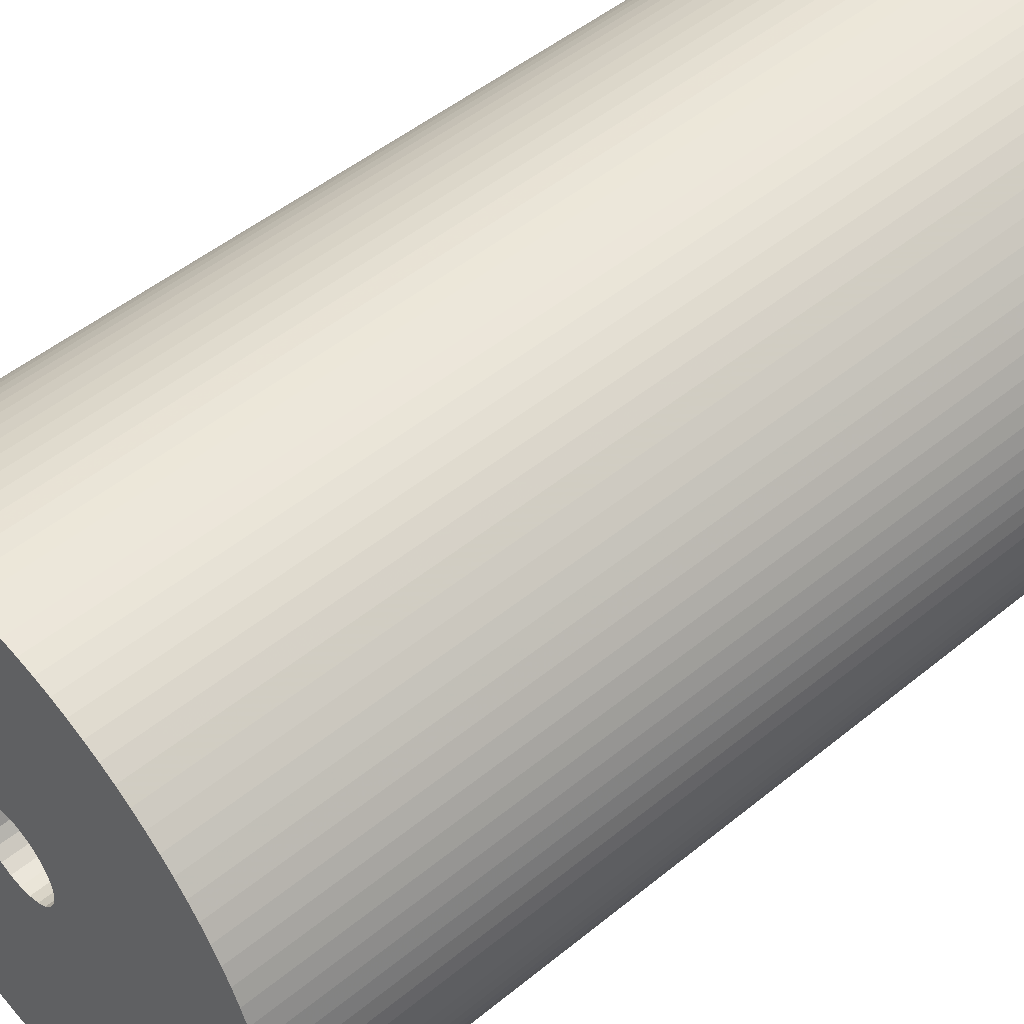
<metadata>
{"format":"obj","ext":"obj","renderer":"f3d","projection":"perspective","resolution":1024,"background":"white","views":[{"elev":49.7,"azim":-132.0,"up":"+Y"}]}
</metadata>
<code>
o Cut001
v -27.09 -10.06 94
v -27.64 -8.44 94
v -27.64 -8.44 0
v -27.09 -10.06 0
v -26.45 -11.65 94
v -26.45 -11.65 0
v -25.71 -13.2 94
v -25.71 -13.2 0
v 28.85 1.712 94
v 28.9 -0 0
v 28.85 1.712 0
v -24.88 -14.7 94
v 28.9 -0 94
v -24.88 -14.7 0
v 28.7 3.418 94
v 28.7 3.418 0
v -23.97 -16.14 94
v -23.97 -16.14 0
v 28.44 5.112 94
v 28.44 5.112 0
v -22.97 -17.54 94
v -22.97 -17.54 0
v 28.09 6.788 94
v 28.09 6.788 0
v -21.89 -18.87 94
v -21.89 -18.87 0
v 27.64 8.44 94
v 27.64 8.44 0
v -20.74 -20.13 94
v -20.74 -20.13 0
v -19.51 -21.32 94
v -19.51 -21.32 0
v 27.09 10.06 94
v 27.09 10.06 0
v -18.21 -22.44 0
v 26.45 11.65 94
v 26.45 11.65 0
v -18.21 -22.44 94
v -16.85 -23.48 94
v -16.85 -23.48 0
v 25.71 13.2 94
v 25.71 13.2 0
v -15.43 -24.44 94
v -15.43 -24.44 0
v 24.88 14.7 94
v 24.88 14.7 0
v -13.95 -25.31 94
v -13.95 -25.31 0
v 23.97 16.14 94
v 23.97 16.14 0
v -12.43 -26.09 94
v -12.43 -26.09 0
v 22.97 17.54 94
v 22.97 17.54 0
v -10.86 -26.78 94
v -10.86 -26.78 0
v 21.89 18.87 94
v 21.89 18.87 0
v -9.256 -27.38 94
v -9.256 -27.38 0
v 20.74 20.13 94
v 20.74 20.13 0
v -7.618 -27.88 94
v -7.618 -27.88 0
v 19.51 21.32 94
v 19.51 21.32 0
v 18.21 22.44 0
v -5.953 -28.28 94
v -5.953 -28.28 0
v -4.267 -28.58 0
v 18.21 22.44 94
v -4.267 -28.58 94
v 16.85 23.48 94
v 16.85 23.48 0
v -2.566 -28.79 94
v -2.566 -28.79 0
v 15.43 24.44 94
v 15.43 24.44 0
v -0.8564 -28.89 94
v -0.8564 -28.89 0
v 13.95 25.31 94
v 13.95 25.31 0
v 0.8564 -28.89 94
v 0.8564 -28.89 0
v 2.566 -28.79 0
v 12.43 26.09 94
v 12.43 26.09 0
v 2.566 -28.79 94
v 10.86 26.78 94
v 10.86 26.78 0
v 4.267 -28.58 94
v 4.267 -28.58 0
v 9.256 27.38 94
v 9.256 27.38 0
v 5.953 -28.28 94
v 5.953 -28.28 0
v 7.618 27.88 94
v 7.618 27.88 0
v 7.618 -27.88 94
v 7.618 -27.88 0
v 9.256 -27.38 0
v 5.953 28.28 94
v 5.953 28.28 0
v 9.256 -27.38 94
v 4.267 28.58 94
v 10.86 -26.78 94
v 4.267 28.58 0
v 10.86 -26.78 0
v 12.43 -26.09 0
v 2.566 28.79 94
v 2.566 28.79 0
v 12.43 -26.09 94
v 13.95 -25.31 0
v 0.8564 28.89 94
v 13.95 -25.31 94
v 0.8564 28.89 0
v -0.8564 28.89 0
v 15.43 -24.44 94
v -0.8564 28.89 94
v 15.43 -24.44 0
v 16.85 -23.48 0
v -2.566 28.79 94
v -2.566 28.79 0
v 16.85 -23.48 94
v -4.267 28.58 94
v -4.267 28.58 0
v 18.21 -22.44 94
v 18.21 -22.44 0
v 19.51 -21.32 0
v -5.953 28.28 94
v -5.953 28.28 0
v -7.618 27.88 0
v 19.51 -21.32 94
v -7.618 27.88 94
v 20.74 -20.13 94
v 20.74 -20.13 0
v 21.89 -18.87 94
v 21.89 -18.87 0
v 22.97 -17.54 0
v -9.256 27.38 94
v -9.256 27.38 0
v 22.97 -17.54 94
v -10.86 26.78 94
v -10.86 26.78 0
v 23.97 -16.14 94
v 23.97 -16.14 0
v -12.43 26.09 94
v -12.43 26.09 0
v 24.88 -14.7 94
v 24.88 -14.7 0
v 25.71 -13.2 0
v -13.95 25.31 94
v -13.95 25.31 0
v 25.71 -13.2 94
v 26.45 -11.65 94
v 26.45 -11.65 0
v -15.43 24.44 94
v -15.43 24.44 0
v -16.85 23.48 0
v 27.09 -10.06 94
v 27.09 -10.06 0
v 27.64 -8.44 0
v -16.85 23.48 94
v 27.64 -8.44 94
v 28.09 -6.788 94
v 28.09 -6.788 0
v 28.44 -5.112 0
v -18.21 22.44 94
v -18.21 22.44 0
v -19.51 21.32 0
v 28.44 -5.112 94
v 28.7 -3.418 94
v 28.7 -3.418 0
v -19.51 21.32 94
v -20.74 20.13 0
v 28.85 -1.712 94
v 28.85 -1.712 0
v -20.74 20.13 94
v -21.89 18.87 94
v -21.89 18.87 0
v -22.97 17.54 94
v -22.97 17.54 0
v -23.97 16.14 94
v -23.97 16.14 0
v -24.88 14.7 94
v -24.88 14.7 0
v -25.71 13.2 94
v -25.71 13.2 0
v -26.45 11.65 94
v -26.45 11.65 0
v -27.09 10.06 94
v -27.09 10.06 0
v -27.64 8.44 94
v -27.64 8.44 0
v -28.09 6.788 94
v -28.09 6.788 0
v -28.44 5.112 94
v -28.44 5.112 0
v -28.7 3.418 94
v -28.7 3.418 0
v -28.85 1.712 94
v -28.85 1.712 0
v -28.9 -0 94
v -28.9 -0 0
v -28.85 -1.712 94
v -28.85 -1.712 0
v -28.7 -3.418 94
v -28.7 -3.418 0
v -28.44 -5.112 94
v -28.44 -5.112 0
v -28.09 -6.788 94
v -28.09 -6.788 0
v 8.36 26.83 94
v 9.964 26.27 94
v 26.27 9.964 94
v 26.83 8.36 94
v 11.53 25.62 94
v 25.62 11.53 94
v -19.87 -19.87 94
v 13.06 24.88 94
v -21.03 -18.63 94
v -18.63 -21.03 94
v 24.88 13.06 94
v -22.12 -17.33 94
v -17.33 -22.12 94
v 14.54 24.05 94
v -23.13 -15.96 94
v -15.96 -23.13 94
v 24.05 14.54 94
v -14.54 -24.05 94
v -24.05 -14.54 94
v -24.88 -13.06 94
v -13.06 -24.88 94
v 15.96 23.13 94
v 23.13 15.96 94
v -25.62 -11.53 94
v 17.33 22.12 94
v 22.12 17.33 94
v -11.53 -25.62 94
v 18.63 21.03 94
v 21.03 18.63 94
v -26.27 -9.964 94
v 19.87 19.87 94
v -9.964 -26.27 94
v -26.83 -8.36 94
v -8.36 -26.83 94
v -27.28 -6.725 94
v -6.725 -27.28 94
v -27.64 -5.065 94
v -5.065 -27.64 94
v -27.9 -3.387 94
v -3.387 -27.9 94
v -28.05 -1.697 94
v -1.697 -28.05 94
v -28.1 -0 94
v 0 -28.1 94
v -28.05 1.697 94
v 1.697 -28.05 94
v -27.9 3.387 94
v 3.387 -27.9 94
v -27.64 5.065 94
v 5.065 -27.64 94
v -27.28 6.725 94
v 6.725 -27.28 94
v -26.83 8.36 94
v 8.36 -26.83 94
v -26.27 9.964 94
v 9.964 -26.27 94
v -25.62 11.53 94
v 11.53 -25.62 94
v -24.88 13.06 94
v 13.06 -24.88 94
v -24.05 14.54 94
v 14.54 -24.05 94
v -23.13 15.96 94
v 15.96 -23.13 94
v -22.12 17.33 94
v 17.33 -22.12 94
v -21.03 18.63 94
v 18.63 -21.03 94
v -19.87 19.87 94
v 19.87 -19.87 94
v -18.63 21.03 94
v 21.03 -18.63 94
v -17.33 22.12 94
v 22.12 -17.33 94
v -15.96 23.13 94
v 23.13 -15.96 94
v -14.54 24.05 94
v 24.05 -14.54 94
v -13.06 24.88 94
v 24.88 -13.06 94
v -11.53 25.62 94
v 25.62 -11.53 94
v -9.964 26.27 94
v 26.27 -9.964 94
v -8.36 26.83 94
v 26.83 -8.36 94
v -6.725 27.28 94
v 27.28 -6.725 94
v -5.065 27.64 94
v 27.64 -5.065 94
v -3.387 27.9 94
v 27.9 -3.387 94
v -1.697 28.05 94
v 28.05 -1.697 94
v -0 28.1 94
v 28.1 -0 94
v 1.697 28.05 94
v 28.05 1.697 94
v 3.387 27.9 94
v 27.9 3.387 94
v 5.065 27.64 94
v 27.64 5.065 94
v 6.725 27.28 94
v 27.28 6.725 94
v -2.9 -3.506 0
v -3.681 -2.674 0
v -1.937 -4.117 0
v -4.23 -1.675 0
v -0.8526 -4.469 0
v -4.514 -0.5703 0
v 0.2857 -4.541 0
v -4.514 0.5703 0
v 1.406 -4.327 0
v -4.23 1.675 0
v 2.438 -3.842 0
v -3.681 2.674 0
v 3.317 -3.115 0
v -2.9 3.506 0
v 3.987 -2.192 0
v -1.937 4.117 0
v 4.407 -1.132 0
v -0.8526 4.469 0
v 4.55 -0 0
v 0.2857 4.541 0
v 4.407 1.132 0
v 1.406 4.327 0
v 3.987 2.192 0
v 2.438 3.842 0
v 3.317 3.115 0
v -26.27 -9.964 3
v -25.62 -11.53 3
v -24.88 -13.06 3
v -24.05 -14.54 3
v 28.05 1.697 3
v 28.1 -0 3
v -23.13 -15.96 3
v 27.9 3.387 3
v -22.12 -17.33 3
v 27.64 5.065 3
v -21.03 -18.63 3
v -19.87 -19.87 3
v 27.28 6.725 3
v -18.63 -21.03 3
v 26.83 8.36 3
v -17.33 -22.12 3
v 26.27 9.964 3
v -15.96 -23.13 3
v 25.62 11.53 3
v -14.54 -24.05 3
v 24.88 13.06 3
v -13.06 -24.88 3
v -11.53 -25.62 3
v 24.05 14.54 3
v -9.964 -26.27 3
v 23.13 15.96 3
v 22.12 17.33 3
v -8.36 -26.83 3
v 21.03 18.63 3
v -6.725 -27.28 3
v -5.065 -27.64 3
v 19.87 19.87 3
v -3.387 -27.9 3
v 18.63 21.03 3
v 17.33 22.12 3
v -1.697 -28.05 3
v 15.96 23.13 3
v 0 -28.1 3
v 1.697 -28.05 3
v 14.54 24.05 3
v 3.387 -27.9 3
v 13.06 24.88 3
v 11.53 25.62 3
v 5.065 -27.64 3
v 9.964 26.27 3
v 6.725 -27.28 3
v 8.36 -26.83 3
v 8.36 26.83 3
v 9.964 -26.27 3
v 6.725 27.28 3
v 11.53 -25.62 3
v 13.06 -24.88 3
v 5.065 27.64 3
v 3.387 27.9 3
v 14.54 -24.05 3
v 1.697 28.05 3
v -0 28.1 3
v 15.96 -23.13 3
v 17.33 -22.12 3
v 18.63 -21.03 3
v -1.697 28.05 3
v -3.387 27.9 3
v 19.87 -19.87 3
v -5.065 27.64 3
v 21.03 -18.63 3
v 22.12 -17.33 3
v -6.725 27.28 3
v 23.13 -15.96 3
v -8.36 26.83 3
v 24.05 -14.54 3
v -9.964 26.27 3
v -11.53 25.62 3
v 24.88 -13.06 3
v 25.62 -11.53 3
v -13.06 24.88 3
v -14.54 24.05 3
v 26.27 -9.964 3
v 26.83 -8.36 3
v 27.28 -6.725 3
v 27.64 -5.065 3
v -15.96 23.13 3
v 27.9 -3.387 3
v 28.05 -1.697 3
v -17.33 22.12 3
v -18.63 21.03 3
v -19.87 19.87 3
v -21.03 18.63 3
v -22.12 17.33 3
v -23.13 15.96 3
v -24.05 14.54 3
v -24.88 13.06 3
v -25.62 11.53 3
v -26.27 9.964 3
v -26.83 8.36 3
v -27.28 6.725 3
v -27.64 5.065 3
v -27.9 3.387 3
v -28.05 1.697 3
v -28.1 -0 3
v -28.05 -1.697 3
v -27.9 -3.387 3
v -27.64 -5.065 3
v -27.28 -6.725 3
v -26.83 -8.36 3
v 1.406 -4.327 3
v 0.2857 -4.541 3
v 4.55 -0 3
v 2.438 -3.842 3
v 3.317 -3.115 3
v 4.407 1.132 3
v 3.987 2.192 3
v 3.987 -2.192 3
v 4.407 -1.132 3
v 3.317 3.115 3
v 2.438 3.842 3
v 1.406 4.327 3
v 0.2857 4.541 3
v -0.8526 4.469 3
v -1.937 4.117 3
v -2.9 3.506 3
v -3.681 2.674 3
v -4.23 1.675 3
v -4.514 0.5703 3
v -4.514 -0.5703 3
v -4.23 -1.675 3
v -3.681 -2.674 3
v -2.9 -3.506 3
v -1.937 -4.117 3
v -0.8526 -4.469 3
f 1 2 3
f 1 3 4
f 5 4 6
f 5 1 4
f 7 6 8
f 7 5 6
f 9 10 11
f 12 7 8
f 9 13 10
f 12 8 14
f 15 11 16
f 17 14 18
f 15 9 11
f 17 12 14
f 19 16 20
f 21 18 22
f 19 15 16
f 21 17 18
f 23 20 24
f 25 22 26
f 23 19 20
f 25 21 22
f 27 24 28
f 29 26 30
f 27 23 24
f 29 25 26
f 31 30 32
f 33 28 34
f 31 32 35
f 31 29 30
f 33 27 28
f 36 34 37
f 38 31 35
f 36 33 34
f 39 35 40
f 39 38 35
f 41 37 42
f 41 36 37
f 43 39 40
f 43 40 44
f 45 42 46
f 45 41 42
f 47 43 44
f 47 44 48
f 49 46 50
f 49 45 46
f 51 47 48
f 51 48 52
f 53 50 54
f 53 49 50
f 55 51 52
f 55 52 56
f 57 54 58
f 57 53 54
f 59 55 56
f 59 56 60
f 61 58 62
f 61 57 58
f 63 59 60
f 63 60 64
f 65 62 66
f 65 66 67
f 65 61 62
f 68 63 64
f 68 64 69
f 68 69 70
f 71 65 67
f 72 68 70
f 73 67 74
f 73 71 67
f 75 72 70
f 75 70 76
f 77 74 78
f 77 73 74
f 79 75 76
f 79 76 80
f 81 78 82
f 81 77 78
f 83 79 80
f 83 80 84
f 83 84 85
f 86 81 82
f 86 82 87
f 88 83 85
f 89 86 87
f 89 87 90
f 91 88 85
f 91 85 92
f 93 89 90
f 93 90 94
f 95 91 92
f 95 92 96
f 97 93 94
f 97 94 98
f 99 95 96
f 99 96 100
f 99 100 101
f 102 97 98
f 102 98 103
f 104 99 101
f 105 102 103
f 106 104 101
f 105 103 107
f 106 101 108
f 106 108 109
f 110 105 107
f 110 107 111
f 112 106 109
f 112 109 113
f 114 110 111
f 115 112 113
f 114 111 116
f 114 116 117
f 118 115 113
f 119 114 117
f 118 113 120
f 118 120 121
f 122 117 123
f 124 118 121
f 122 119 117
f 125 123 126
f 127 124 121
f 127 121 128
f 127 128 129
f 125 122 123
f 130 126 131
f 130 131 132
f 133 127 129
f 130 125 126
f 134 130 132
f 135 129 136
f 135 133 129
f 137 138 139
f 137 135 136
f 140 132 141
f 137 136 138
f 140 134 132
f 142 137 139
f 143 141 144
f 145 139 146
f 143 140 141
f 145 142 139
f 147 144 148
f 149 146 150
f 149 150 151
f 147 143 144
f 149 145 146
f 152 148 153
f 152 147 148
f 154 149 151
f 155 151 156
f 157 153 158
f 157 158 159
f 155 154 151
f 157 152 153
f 160 156 161
f 160 161 162
f 163 157 159
f 160 155 156
f 164 160 162
f 165 162 166
f 165 166 167
f 168 159 169
f 168 169 170
f 165 164 162
f 168 163 159
f 171 165 167
f 172 167 173
f 174 168 170
f 174 170 175
f 172 171 167
f 176 173 177
f 176 177 10
f 176 172 173
f 13 176 10
f 178 174 175
f 179 175 180
f 179 178 175
f 181 180 182
f 181 179 180
f 183 182 184
f 183 181 182
f 185 184 186
f 185 183 184
f 187 185 186
f 187 186 188
f 189 187 188
f 189 188 190
f 191 189 190
f 191 190 192
f 193 191 192
f 193 192 194
f 195 193 194
f 195 194 196
f 197 195 196
f 197 196 198
f 199 197 198
f 199 198 200
f 201 199 200
f 201 200 202
f 203 201 202
f 203 202 204
f 205 203 204
f 205 204 206
f 207 205 206
f 207 206 208
f 209 207 208
f 209 208 210
f 211 209 210
f 211 210 212
f 2 211 212
f 2 212 3
f 93 213 214
f 93 97 213
f 33 215 216
f 33 216 27
f 89 214 217
f 89 93 214
f 36 218 215
f 219 29 31
f 36 215 33
f 86 217 220
f 86 89 217
f 221 29 219
f 221 25 29
f 222 219 31
f 222 31 38
f 41 223 218
f 41 218 36
f 224 25 221
f 224 21 25
f 225 222 38
f 225 38 39
f 81 220 226
f 81 86 220
f 227 21 224
f 227 17 21
f 228 225 39
f 228 39 43
f 45 229 223
f 230 228 43
f 45 223 41
f 230 43 47
f 231 17 227
f 231 12 17
f 232 12 231
f 232 7 12
f 233 230 47
f 77 226 234
f 77 81 226
f 233 47 51
f 49 235 229
f 49 229 45
f 236 7 232
f 73 77 234
f 236 5 7
f 73 234 237
f 53 238 235
f 239 233 51
f 239 51 55
f 53 235 49
f 71 73 237
f 71 237 240
f 57 238 53
f 57 241 238
f 242 5 236
f 242 1 5
f 65 71 240
f 65 240 243
f 244 239 55
f 61 243 241
f 244 55 59
f 61 241 57
f 61 65 243
f 245 1 242
f 245 2 1
f 246 59 63
f 246 244 59
f 247 211 2
f 247 2 245
f 248 63 68
f 248 246 63
f 249 209 211
f 249 211 247
f 250 68 72
f 250 248 68
f 251 207 209
f 251 209 249
f 252 72 75
f 252 250 72
f 253 205 207
f 253 207 251
f 254 252 75
f 79 254 75
f 255 203 205
f 255 205 253
f 256 254 79
f 83 256 79
f 201 203 255
f 257 201 255
f 258 256 83
f 88 258 83
f 199 201 257
f 259 199 257
f 260 258 88
f 91 260 88
f 197 199 259
f 261 197 259
f 262 260 91
f 95 262 91
f 195 197 261
f 263 195 261
f 264 262 95
f 99 264 95
f 193 195 263
f 265 193 263
f 266 264 99
f 104 266 99
f 191 193 265
f 267 191 265
f 268 266 104
f 106 268 104
f 189 191 267
f 269 189 267
f 270 268 106
f 112 270 106
f 187 189 269
f 271 187 269
f 272 270 112
f 115 272 112
f 185 187 271
f 273 185 271
f 274 272 115
f 118 274 115
f 183 185 273
f 275 183 273
f 276 274 118
f 124 276 118
f 181 183 275
f 277 181 275
f 278 276 124
f 127 278 124
f 179 181 277
f 279 179 277
f 280 278 127
f 133 280 127
f 178 179 279
f 281 178 279
f 282 280 133
f 135 282 133
f 174 178 281
f 283 174 281
f 284 282 135
f 137 284 135
f 168 174 283
f 285 168 283
f 286 284 137
f 142 286 137
f 163 168 285
f 287 163 285
f 288 286 142
f 145 288 142
f 157 163 287
f 289 157 287
f 290 288 145
f 149 290 145
f 152 157 289
f 291 152 289
f 292 290 149
f 154 292 149
f 147 152 291
f 293 147 291
f 294 292 154
f 155 294 154
f 143 147 293
f 295 143 293
f 296 294 155
f 160 296 155
f 140 143 295
f 297 140 295
f 298 296 160
f 164 298 160
f 134 140 297
f 299 134 297
f 300 298 164
f 165 300 164
f 130 134 299
f 301 130 299
f 302 300 165
f 171 302 165
f 125 130 301
f 303 125 301
f 304 302 171
f 172 304 171
f 122 125 303
f 305 122 303
f 306 304 172
f 176 306 172
f 119 122 305
f 307 119 305
f 308 306 176
f 13 308 176
f 114 119 307
f 309 114 307
f 9 310 308
f 9 308 13
f 110 114 309
f 110 309 311
f 15 312 310
f 15 310 9
f 105 311 313
f 105 110 311
f 19 314 312
f 19 312 15
f 102 313 315
f 102 105 313
f 23 316 314
f 23 314 19
f 97 315 213
f 97 102 315
f 27 216 316
f 27 316 23
f 32 30 317
f 35 32 317
f 40 35 317
f 44 40 317
f 14 8 318
f 18 14 318
f 22 18 318
f 26 22 318
f 30 26 318
f 317 30 318
f 48 44 319
f 44 317 319
f 52 48 319
f 56 52 319
f 60 56 319
f 3 212 320
f 4 3 320
f 6 4 320
f 8 6 320
f 318 8 320
f 60 319 321
f 64 60 321
f 69 64 321
f 70 69 321
f 76 70 321
f 206 204 322
f 208 206 322
f 210 208 322
f 212 210 322
f 320 212 322
f 76 321 323
f 80 76 323
f 84 80 323
f 85 84 323
f 92 85 323
f 96 92 323
f 322 204 324
f 198 196 324
f 200 198 324
f 202 200 324
f 204 202 324
f 96 323 325
f 100 96 325
f 101 100 325
f 108 101 325
f 109 108 325
f 190 188 326
f 192 190 326
f 194 192 326
f 196 194 326
f 324 196 326
f 109 325 327
f 113 109 327
f 120 113 327
f 121 120 327
f 128 121 327
f 326 188 328
f 182 180 328
f 184 182 328
f 186 184 328
f 188 186 328
f 328 180 175
f 128 327 329
f 129 128 329
f 328 175 330
f 129 329 136
f 330 175 170
f 136 329 138
f 330 170 169
f 329 331 139
f 138 329 139
f 330 169 159
f 139 331 146
f 332 330 158
f 330 159 158
f 146 331 150
f 332 158 153
f 150 331 151
f 332 153 148
f 151 331 156
f 332 148 144
f 156 331 161
f 331 333 161
f 334 332 141
f 332 144 141
f 161 333 162
f 334 141 132
f 162 333 166
f 334 132 131
f 166 333 167
f 334 131 126
f 167 333 173
f 333 335 173
f 336 334 123
f 334 126 123
f 173 335 177
f 336 123 117
f 177 335 10
f 336 117 116
f 10 335 11
f 336 116 111
f 335 337 16
f 11 335 16
f 336 111 107
f 16 337 20
f 338 336 103
f 336 107 103
f 20 337 24
f 338 103 98
f 24 337 28
f 338 98 94
f 337 339 34
f 28 337 34
f 338 94 90
f 34 339 37
f 340 338 87
f 338 90 87
f 37 339 42
f 340 87 82
f 42 339 46
f 340 82 78
f 46 339 50
f 340 78 74
f 339 341 54
f 50 339 54
f 341 340 67
f 340 74 67
f 54 341 58
f 341 67 66
f 341 66 62
f 58 341 62
f 342 242 236
f 343 342 236
f 344 343 236
f 344 236 232
f 345 344 231
f 344 232 231
f 346 347 310
f 347 308 310
f 348 345 227
f 345 231 227
f 349 346 312
f 350 348 224
f 346 310 312
f 348 227 224
f 351 349 314
f 352 350 221
f 353 352 221
f 349 312 314
f 350 224 221
f 354 351 316
f 353 221 219
f 351 314 316
f 355 353 222
f 356 354 216
f 353 219 222
f 354 316 216
f 357 355 225
f 358 356 215
f 355 222 225
f 356 216 215
f 359 357 228
f 360 358 218
f 357 225 228
f 358 215 218
f 361 359 230
f 362 360 223
f 359 228 230
f 360 218 223
f 363 361 233
f 364 363 233
f 365 362 229
f 361 230 233
f 362 223 229
f 364 233 239
f 366 364 239
f 367 365 235
f 365 229 235
f 366 239 244
f 368 367 238
f 366 244 246
f 367 235 238
f 369 366 246
f 370 368 241
f 368 238 241
f 369 246 248
f 371 369 248
f 372 371 248
f 373 370 243
f 372 248 250
f 370 241 243
f 374 372 250
f 375 373 240
f 374 250 252
f 373 243 240
f 376 375 237
f 374 252 254
f 375 240 237
f 377 374 254
f 378 376 234
f 377 254 256
f 376 237 234
f 379 377 256
f 380 379 256
f 381 378 226
f 380 256 258
f 378 234 226
f 382 380 258
f 383 381 220
f 382 258 260
f 381 226 220
f 383 220 217
f 384 383 217
f 382 260 262
f 385 382 262
f 384 217 214
f 385 262 264
f 386 384 214
f 387 385 264
f 388 387 264
f 388 264 266
f 386 214 213
f 389 386 213
f 388 266 268
f 389 213 315
f 390 388 268
f 391 389 315
f 392 390 268
f 392 268 270
f 393 392 270
f 391 315 313
f 394 391 313
f 393 270 272
f 394 313 311
f 395 394 311
f 393 272 274
f 396 393 274
f 395 311 309
f 397 395 309
f 398 397 309
f 396 274 276
f 399 396 276
f 400 399 276
f 398 309 307
f 400 276 278
f 401 400 278
f 398 307 305
f 402 398 305
f 401 278 280
f 402 305 303
f 403 402 303
f 401 280 282
f 404 401 282
f 405 403 301
f 404 282 284
f 406 404 284
f 407 406 284
f 403 303 301
f 408 405 299
f 407 284 286
f 409 407 286
f 405 301 299
f 410 408 297
f 409 286 288
f 411 409 288
f 408 299 297
f 412 410 295
f 411 288 290
f 410 297 295
f 413 412 293
f 411 290 292
f 414 411 292
f 415 414 292
f 412 295 293
f 416 413 291
f 415 292 294
f 417 416 291
f 413 293 291
f 415 294 296
f 418 415 296
f 419 418 296
f 419 296 298
f 420 419 300
f 417 291 289
f 421 420 300
f 419 298 300
f 422 417 287
f 421 300 302
f 423 421 304
f 417 289 287
f 421 302 304
f 423 304 306
f 424 423 306
f 347 424 306
f 425 422 285
f 347 306 308
f 422 287 285
f 426 425 283
f 425 285 283
f 427 426 281
f 426 283 281
f 428 427 279
f 427 281 279
f 429 428 277
f 428 279 277
f 430 429 275
f 429 277 275
f 431 430 273
f 430 275 273
f 432 431 271
f 431 273 271
f 432 271 269
f 433 432 269
f 433 269 267
f 434 433 267
f 434 267 265
f 435 434 265
f 436 435 265
f 436 265 263
f 436 263 261
f 437 436 261
f 437 261 259
f 438 437 259
f 438 259 257
f 439 438 257
f 439 257 255
f 440 439 255
f 441 440 255
f 441 255 253
f 441 253 251
f 442 441 251
f 442 251 249
f 443 442 249
f 443 249 247
f 444 443 247
f 444 247 245
f 445 444 245
f 445 245 242
f 342 445 242
f 325 323 446
f 323 447 446
f 337 335 448
f 327 325 449
f 329 327 449
f 325 446 449
f 331 329 450
f 337 448 451
f 329 449 450
f 339 337 452
f 331 450 453
f 341 339 452
f 337 451 452
f 333 331 454
f 335 333 454
f 331 453 454
f 340 341 455
f 341 452 455
f 335 454 448
f 340 455 456
f 338 340 457
f 340 456 457
f 336 338 458
f 338 457 458
f 334 336 459
f 332 334 459
f 336 458 459
f 332 459 460
f 330 332 461
f 328 330 461
f 332 460 461
f 328 461 462
f 326 328 463
f 328 462 463
f 326 463 464
f 324 326 464
f 322 324 464
f 322 464 465
f 322 465 466
f 320 322 466
f 318 320 467
f 320 466 467
f 317 318 467
f 317 467 468
f 319 317 469
f 317 468 469
f 321 319 470
f 323 321 470
f 319 469 470
f 323 470 447
f 468 352 353
f 468 353 355
f 468 355 357
f 468 357 359
f 468 359 361
f 467 344 345
f 467 345 348
f 467 348 350
f 467 350 352
f 467 352 468
f 469 361 363
f 469 363 364
f 469 364 366
f 469 366 369
f 469 468 361
f 466 444 445
f 466 445 342
f 466 342 343
f 466 343 344
f 466 344 467
f 470 469 369
f 470 369 371
f 470 371 372
f 470 372 374
f 470 374 377
f 465 440 441
f 465 441 442
f 465 442 443
f 465 443 444
f 465 444 466
f 447 470 377
f 447 377 379
f 447 379 380
f 447 380 382
f 447 382 385
f 464 436 437
f 464 437 438
f 464 438 439
f 464 439 440
f 464 440 465
f 446 447 385
f 446 385 387
f 446 387 388
f 446 388 390
f 446 390 392
f 463 436 464
f 463 432 433
f 463 433 434
f 463 434 435
f 463 435 436
f 449 446 392
f 449 392 393
f 449 393 396
f 449 396 399
f 449 399 400
f 462 432 463
f 462 428 429
f 462 429 430
f 462 430 431
f 462 431 432
f 450 449 400
f 450 400 401
f 450 401 404
f 461 427 428
f 461 428 462
f 426 427 461
f 406 450 404
f 425 426 461
f 407 450 406
f 422 425 461
f 409 453 450
f 409 450 407
f 417 461 460
f 417 422 461
f 411 453 409
f 416 417 460
f 414 453 411
f 413 416 460
f 415 453 414
f 412 413 460
f 418 454 453
f 418 453 415
f 410 460 459
f 410 412 460
f 419 454 418
f 408 410 459
f 420 454 419
f 405 408 459
f 421 454 420
f 403 405 459
f 423 448 454
f 423 454 421
f 402 459 458
f 402 403 459
f 424 448 423
f 398 402 458
f 347 448 424
f 397 398 458
f 346 448 347
f 395 397 458
f 349 451 448
f 349 448 346
f 394 458 457
f 394 395 458
f 351 451 349
f 391 394 457
f 354 451 351
f 389 391 457
f 356 451 354
f 386 389 457
f 358 452 451
f 358 451 356
f 384 457 456
f 384 386 457
f 360 452 358
f 362 452 360
f 383 384 456
f 381 383 456
f 365 452 362
f 378 381 456
f 367 455 452
f 367 452 365
f 376 456 455
f 376 378 456
f 368 455 367
f 370 455 368
f 375 376 455
f 373 375 455
f 373 455 370

</code>
